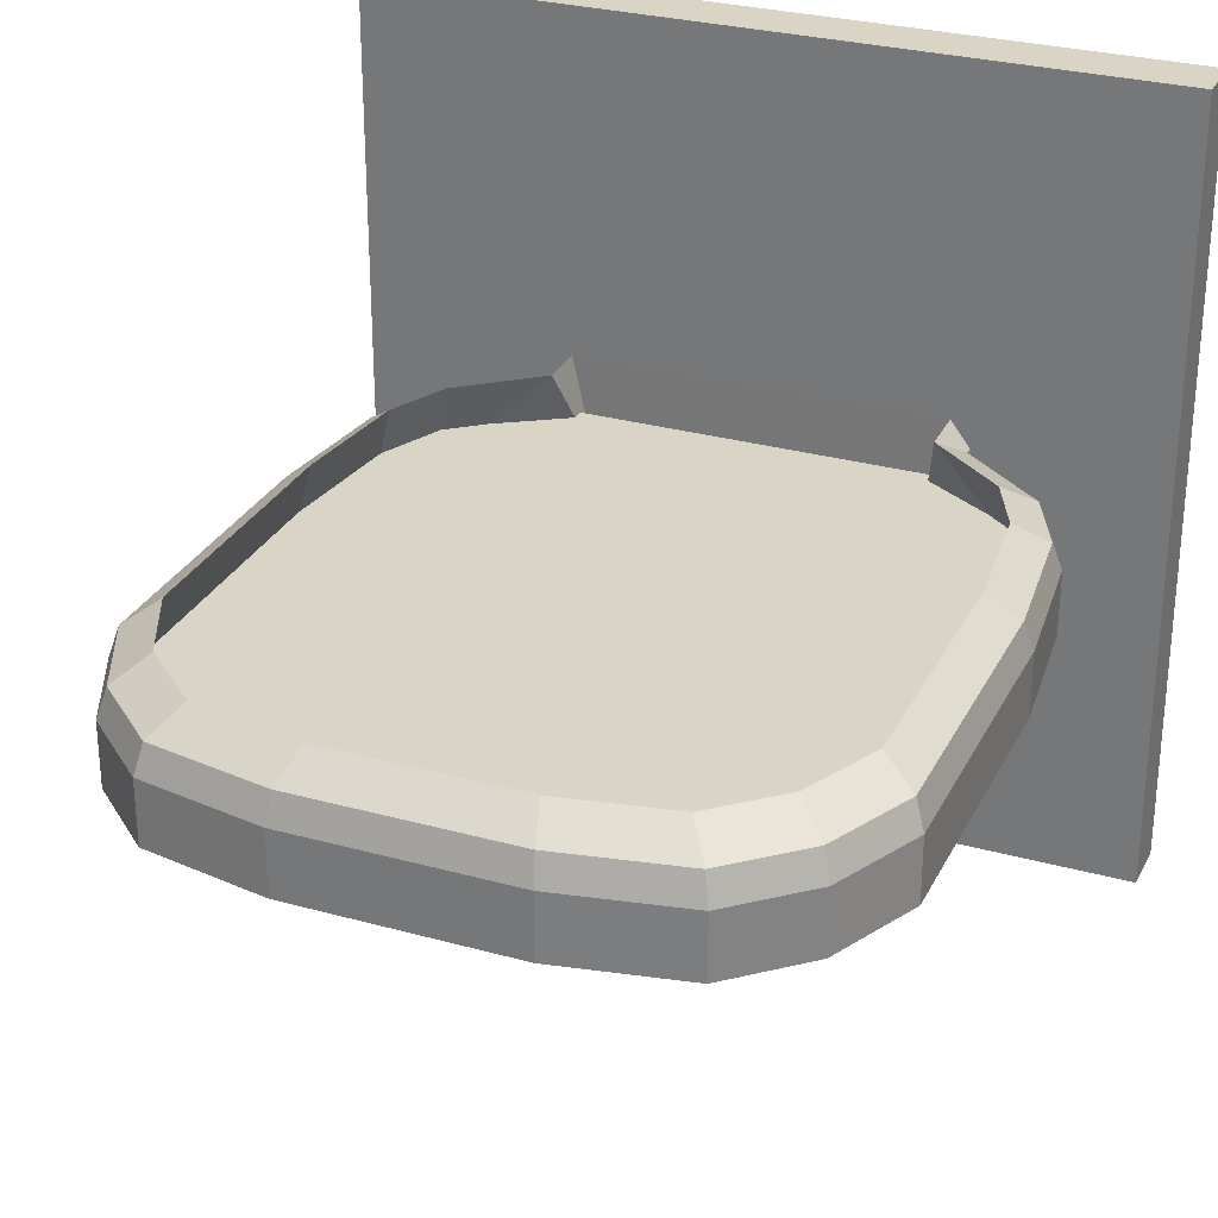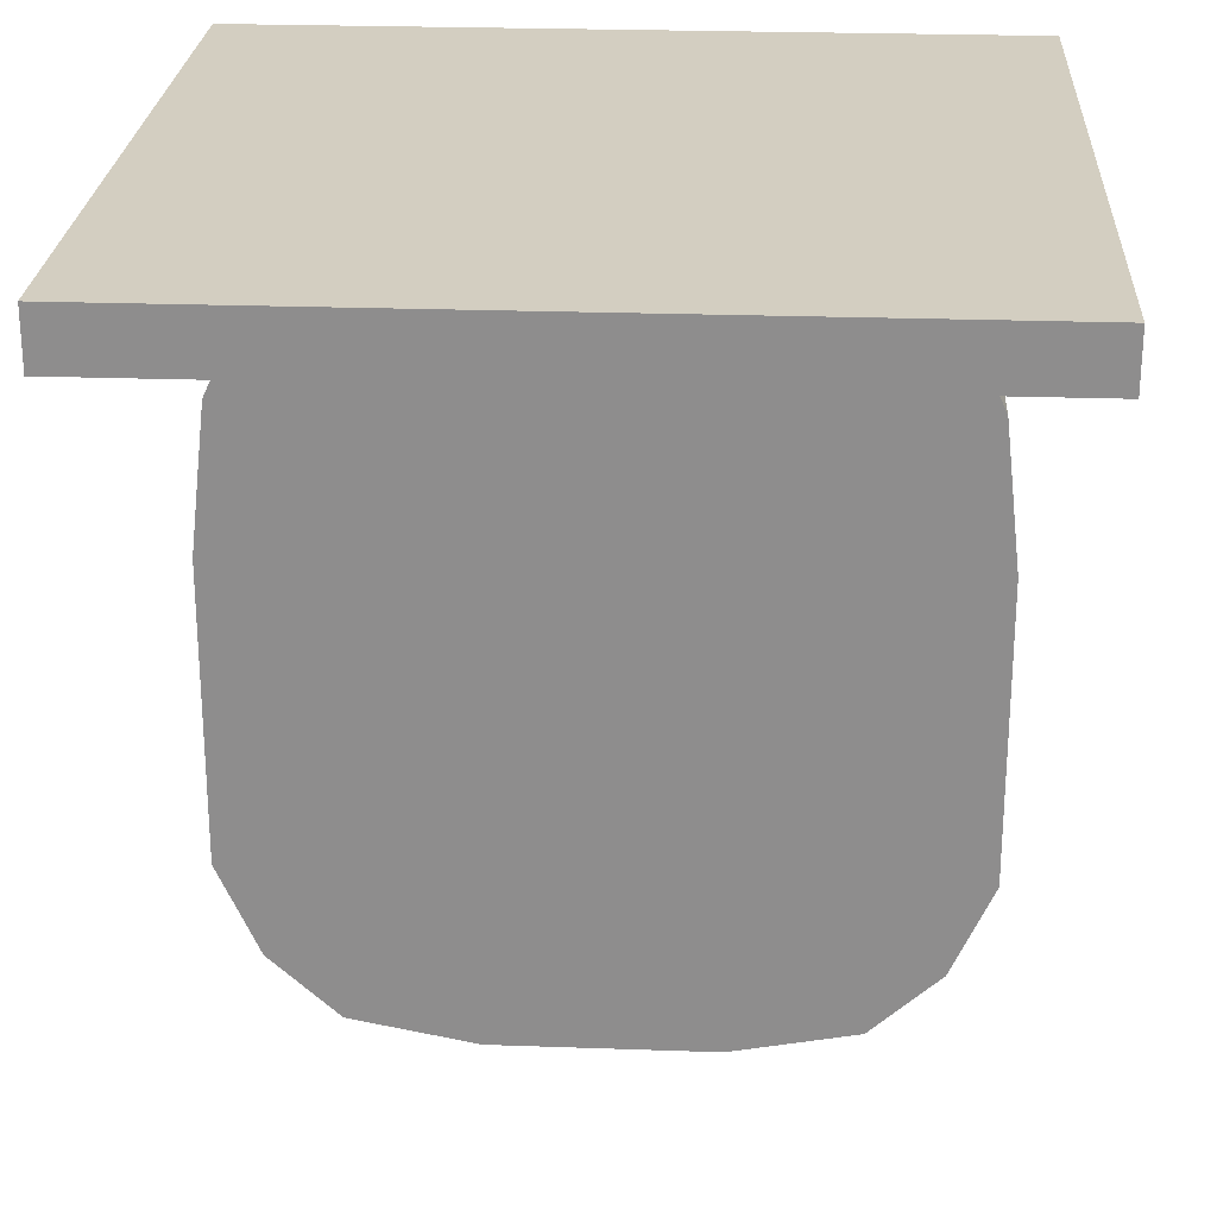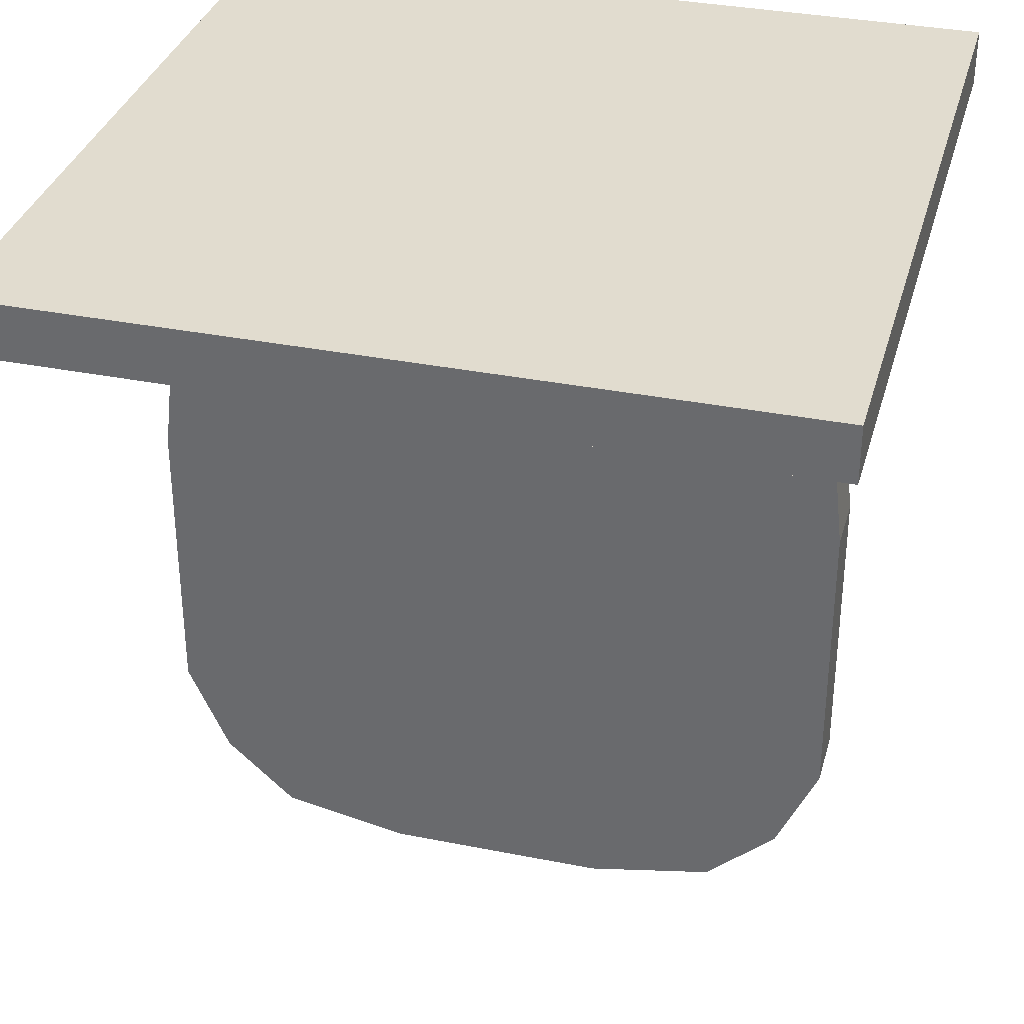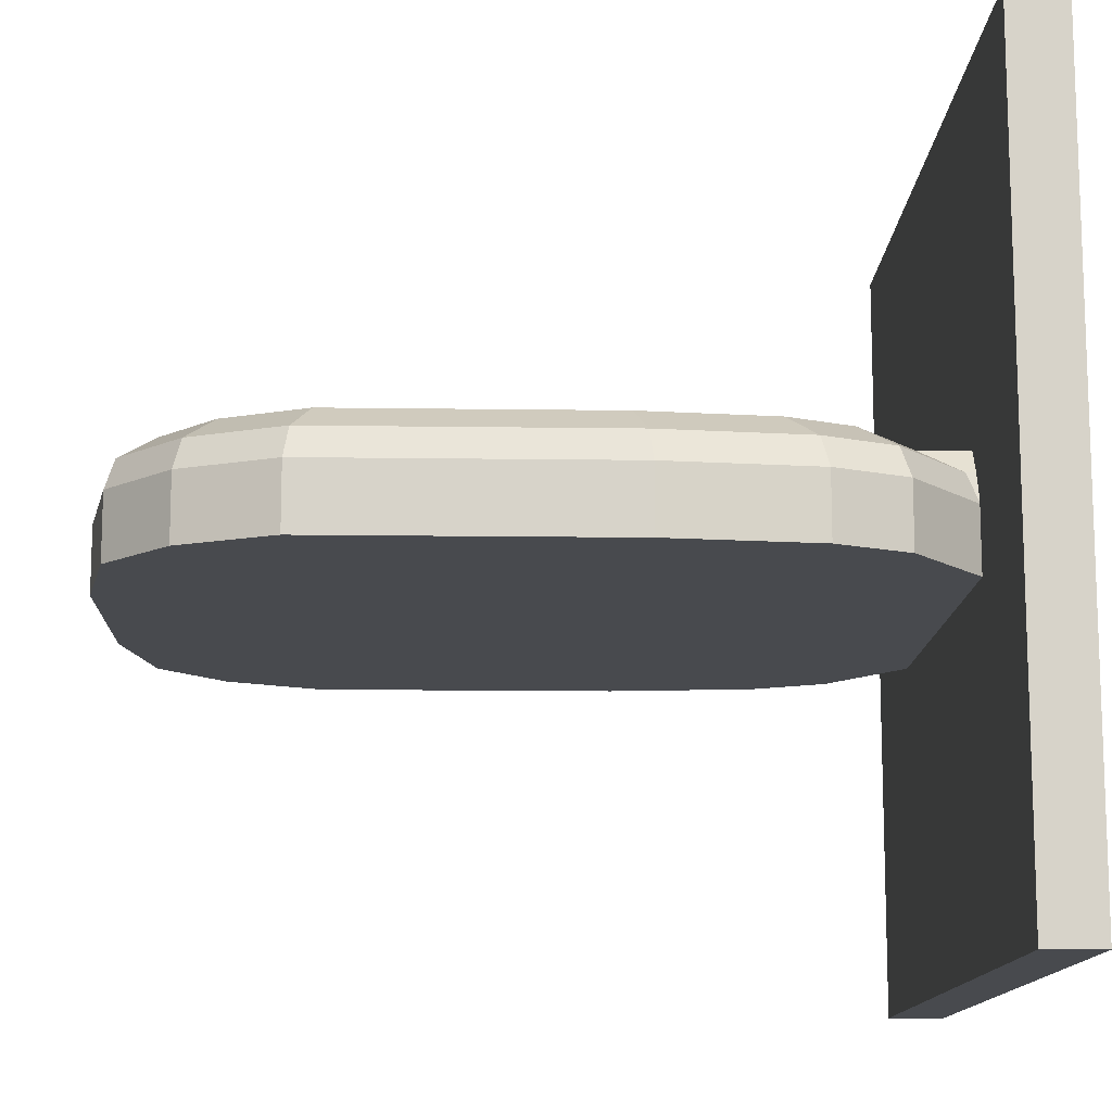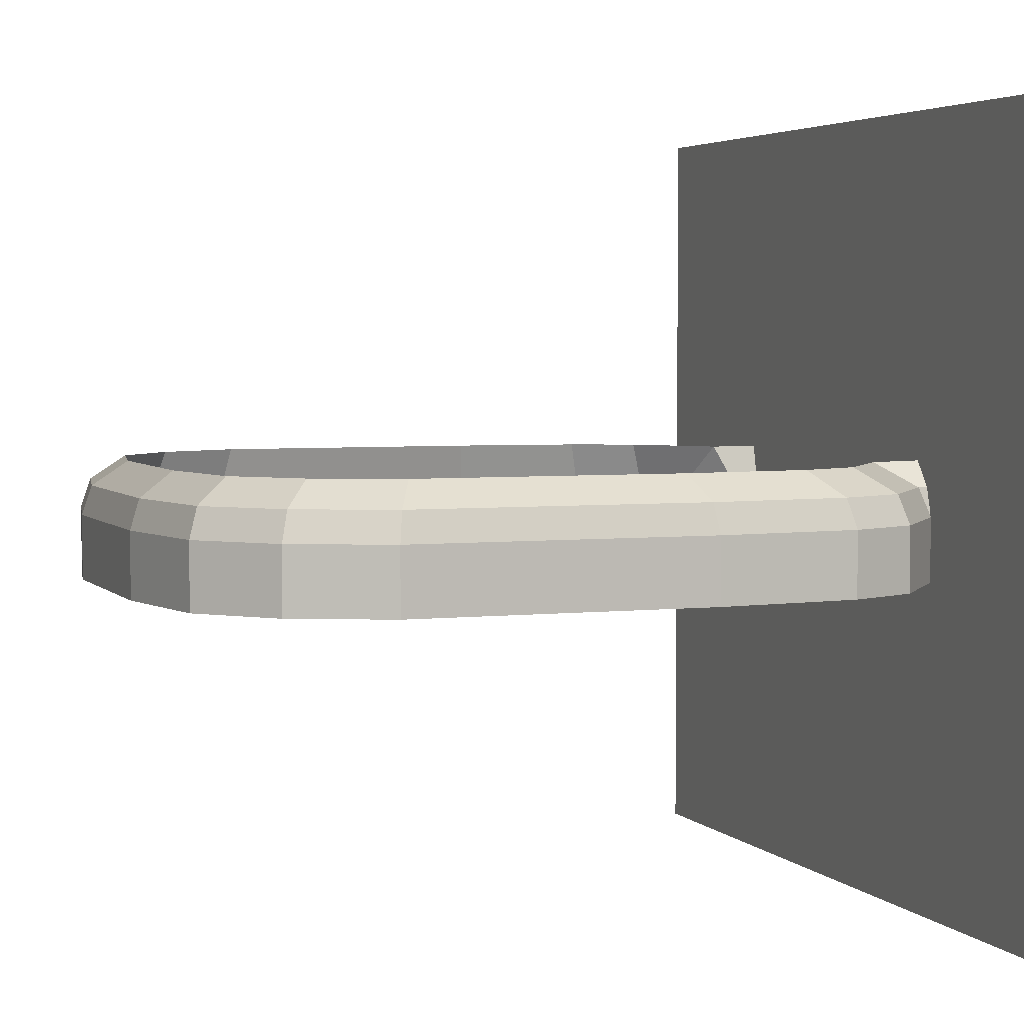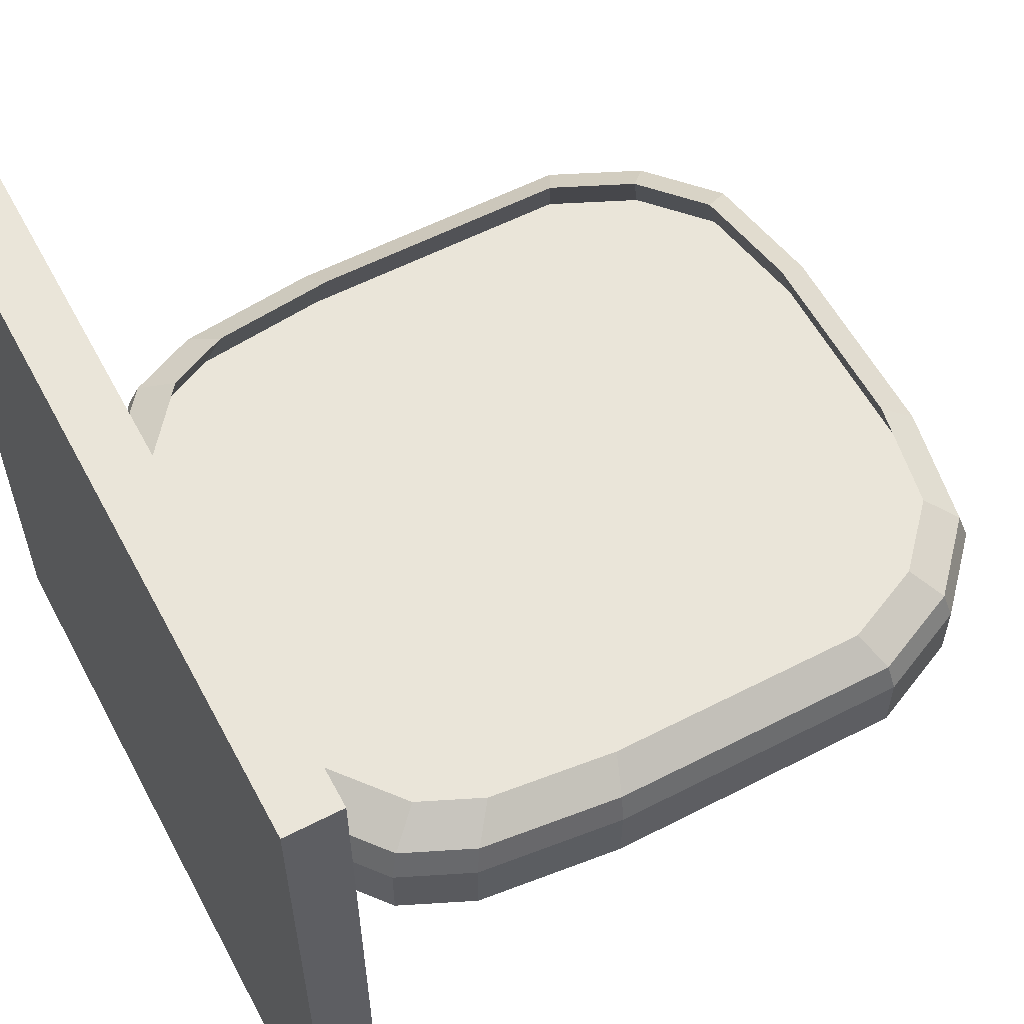
<metadata>
{"format":"obj","ext":"obj","renderer":"f3d","projection":"perspective","resolution":1024,"background":"white","views":[{"elev":28.9,"azim":-157.5,"up":"+Y"},{"elev":24.9,"azim":3.3,"up":"+Z"},{"elev":34.2,"azim":15.1,"up":"+Z"},{"elev":-12.8,"azim":-91.9,"up":"+Y"},{"elev":3.9,"azim":-110.4,"up":"+Y"},{"elev":58.1,"azim":62.0,"up":"+Y"}]}
</metadata>
<code>
o Mirror_Plane.001
v 0.2374 0.5 0.9164
v 0.9293 0.5 0.5605
v 0.9293 0.5 0.1914
v 0.8772 0.5 0.0775
v 0.7904 0.5 -0.001194
v 0.6342 0.5 -0.03127
v 0.7593 0.5 0.9164
v 0.3625 0.5 -0.03127
v 0.2062 0.5 -0.001194
v 0.1194 0.5 0.0775
v 0.06734 0.5 0.1914
v 0.06736 0.5 0.5605
v 0.08736 0.5 0.7391
v 0.1274 0.5 0.8278
v 0.9093 0.5 0.7391
v 0.8693 0.5 0.8278
f 6 12 2
f 13 14 1
f 1 7 2
f 16 15 7
f 2 3 6
f 4 5 6
f 6 8 12
f 9 10 8
f 11 12 8
f 13 1 12
f 15 2 7
f 4 6 3
f 10 11 8
f 1 2 12
o Base_Cube.001
v 0 0 0.9286
v 0 1 0.9286
v 0 0 1
v 0 1 1
v 1 0 0.9286
v 1 1 0.9286
v 1 0 1
v 1 1 1
f 17 20 18
f 19 24 20
f 23 22 24
f 21 18 22
f 21 19 17
f 18 24 22
f 17 19 20
f 19 23 24
f 23 21 22
f 21 17 18
f 21 23 19
f 18 20 24
o Rim_Plane
v 0.2307 0.5 0.9293
v 0.9402 0.5 0.5643
v 0.9403 0.5 0.1858
v 0.8869 0.5 0.06904
v 0.7979 0.5 -0.01165
v 0.6376 0.5 -0.04249
v 0.7659 0.5 0.9293
v 0.359 0.5 -0.04249
v 0.1988 0.5 -0.01165
v 0.1098 0.5 0.06904
v 0.05638 0.5 0.1858
v 0.0564 0.5 0.5643
v 0.07691 0.5 0.7475
v 0.1179 0.5 0.8384
v 0.9197 0.5 0.7475
v 0.8787 0.5 0.8384
v 0.2378 0.5367 0.9156
v 0.9286 0.5367 0.5602
v 0.9286 0.5367 0.1917
v 0.8767 0.5367 0.07802
v 0.79 0.5367 -0.000556
v 0.634 0.5367 -0.03059
v 0.7589 0.5367 0.9156
v 0.3627 0.5367 -0.03059
v 0.2067 0.5367 -0.000556
v 0.12 0.5367 0.07802
v 0.068 0.5367 0.1917
v 0.06803 0.5367 0.5602
v 0.088 0.5367 0.7386
v 0.1279 0.5367 0.8271
v 0.9086 0.5367 0.7386
v 0.8687 0.5367 0.8271
v 0.2632 0.5675 0.8664
v 0.8867 0.5675 0.5456
v 0.8867 0.5675 0.213
v 0.8398 0.5675 0.1104
v 0.7616 0.5675 0.03947
v 0.6207 0.5675 0.01236
v 0.7335 0.5675 0.8664
v 0.3759 0.5675 0.01236
v 0.2351 0.5675 0.03947
v 0.1569 0.5675 0.1104
v 0.1099 0.5675 0.213
v 0.11 0.5675 0.5456
v 0.128 0.5675 0.7066
v 0.164 0.5675 0.7865
v 0.8687 0.5675 0.7066
v 0.8326 0.5675 0.7865
v 0.2901 0.4449 0.9286
v 0.9285 0.4449 0.5602
v 0.9286 0.4449 0.1918
v 0.8766 0.4449 0.07807
v 0.7899 0.4449 -0.000489
v 0.6339 0.4449 -0.03052
v 0.7065 0.4449 0.9286
v 0.3627 0.4449 -0.03052
v 0.2067 0.4449 -0.000489
v 0.1201 0.4449 0.07807
v 0.06807 0.4449 0.1918
v 0.0681 0.4449 0.5602
v 0.08806 0.4449 0.7386
v 0.128 0.4449 0.8271
v 0.9086 0.4449 0.7386
v 0.8686 0.4449 0.8271
v 0.2307 0.419 0.9293
v 0.9402 0.419 0.5643
v 0.9403 0.419 0.1858
v 0.8869 0.419 0.06904
v 0.7979 0.419 -0.01165
v 0.6376 0.419 -0.04249
v 0.7659 0.419 0.9293
v 0.359 0.419 -0.04249
v 0.1988 0.419 -0.01165
v 0.1098 0.419 0.06904
v 0.05638 0.419 0.1858
v 0.0564 0.419 0.5643
v 0.07691 0.419 0.7475
v 0.1179 0.419 0.8384
v 0.9197 0.419 0.7475
v 0.8787 0.419 0.8384
v 0.2634 0.5686 0.9281
v 0.7335 0.5675 0.9281
v 0.2378 0.5367 0.9271
v 0.7589 0.5367 0.9271
f 34 49 33
f 26 55 39
f 35 50 34
f 43 26 27
f 36 51 35
f 44 27 28
f 36 53 52
f 45 28 29
f 37 54 53
f 30 45 29
f 32 46 30
f 40 47 31
f 38 41 54
f 32 49 48
f 39 56 40
f 55 72 56
f 50 65 49
f 42 71 55
f 51 66 50
f 59 42 43
f 52 67 51
f 60 43 44
f 52 69 68
f 61 44 45
f 53 70 69
f 46 61 45
f 46 64 62
f 56 63 47
f 54 57 70
f 48 65 64
f 88 63 72
f 57 86 70
f 65 80 64
f 87 72 71
f 65 82 81
f 74 71 58
f 66 83 82
f 59 74 58
f 67 84 83
f 60 75 59
f 69 84 68
f 61 76 60
f 70 85 69
f 78 61 62
f 64 78 62
f 78 74 75
f 33 98 34
f 103 26 39
f 34 99 35
f 90 27 26
f 35 100 36
f 91 28 27
f 36 101 37
f 92 29 28
f 37 102 38
f 93 30 29
f 30 96 32
f 95 40 31
f 38 89 25
f 32 97 33
f 104 39 40
f 96 90 100
f 107 73 105
f 25 107 41
f 41 105 57
f 79 108 106
f 31 47 108
f 47 106 108
f 79 106 63
f 73 57 105
f 105 79 73
f 89 95 79
f 34 50 49
f 26 42 55
f 35 51 50
f 43 42 26
f 36 52 51
f 44 43 27
f 36 37 53
f 45 44 28
f 37 38 54
f 30 46 45
f 32 48 46
f 40 56 47
f 38 25 41
f 32 33 49
f 39 55 56
f 55 71 72
f 50 66 65
f 42 58 71
f 51 67 66
f 59 58 42
f 52 68 67
f 60 59 43
f 52 53 69
f 61 60 44
f 53 54 70
f 46 62 61
f 46 48 64
f 56 72 63
f 54 41 57
f 48 49 65
f 88 79 63
f 57 73 86
f 65 81 80
f 87 88 72
f 65 66 82
f 74 87 71
f 66 67 83
f 59 75 74
f 67 68 84
f 60 76 75
f 69 85 84
f 61 77 76
f 70 86 85
f 78 77 61
f 64 80 78
f 86 73 85
f 79 88 87
f 87 74 79
f 75 76 78
f 77 78 76
f 80 81 82
f 82 83 80
f 84 85 73
f 73 79 84
f 74 78 84
f 78 80 84
f 83 84 80
f 79 74 84
f 33 97 98
f 103 90 26
f 34 98 99
f 90 91 27
f 35 99 100
f 91 92 28
f 36 100 101
f 92 93 29
f 37 101 102
f 93 94 30
f 30 94 96
f 95 104 40
f 38 102 89
f 32 96 97
f 104 103 39
f 95 89 100
f 102 101 89
f 100 99 96
f 98 97 96
f 96 94 90
f 93 92 94
f 91 90 94
f 103 104 95
f 89 101 100
f 99 98 96
f 94 92 91
f 90 103 95
f 95 100 90
f 107 25 73
f 41 107 105
f 79 31 108
f 47 63 106
f 105 106 79
f 73 25 89
f 95 31 79
f 79 73 89

</code>
